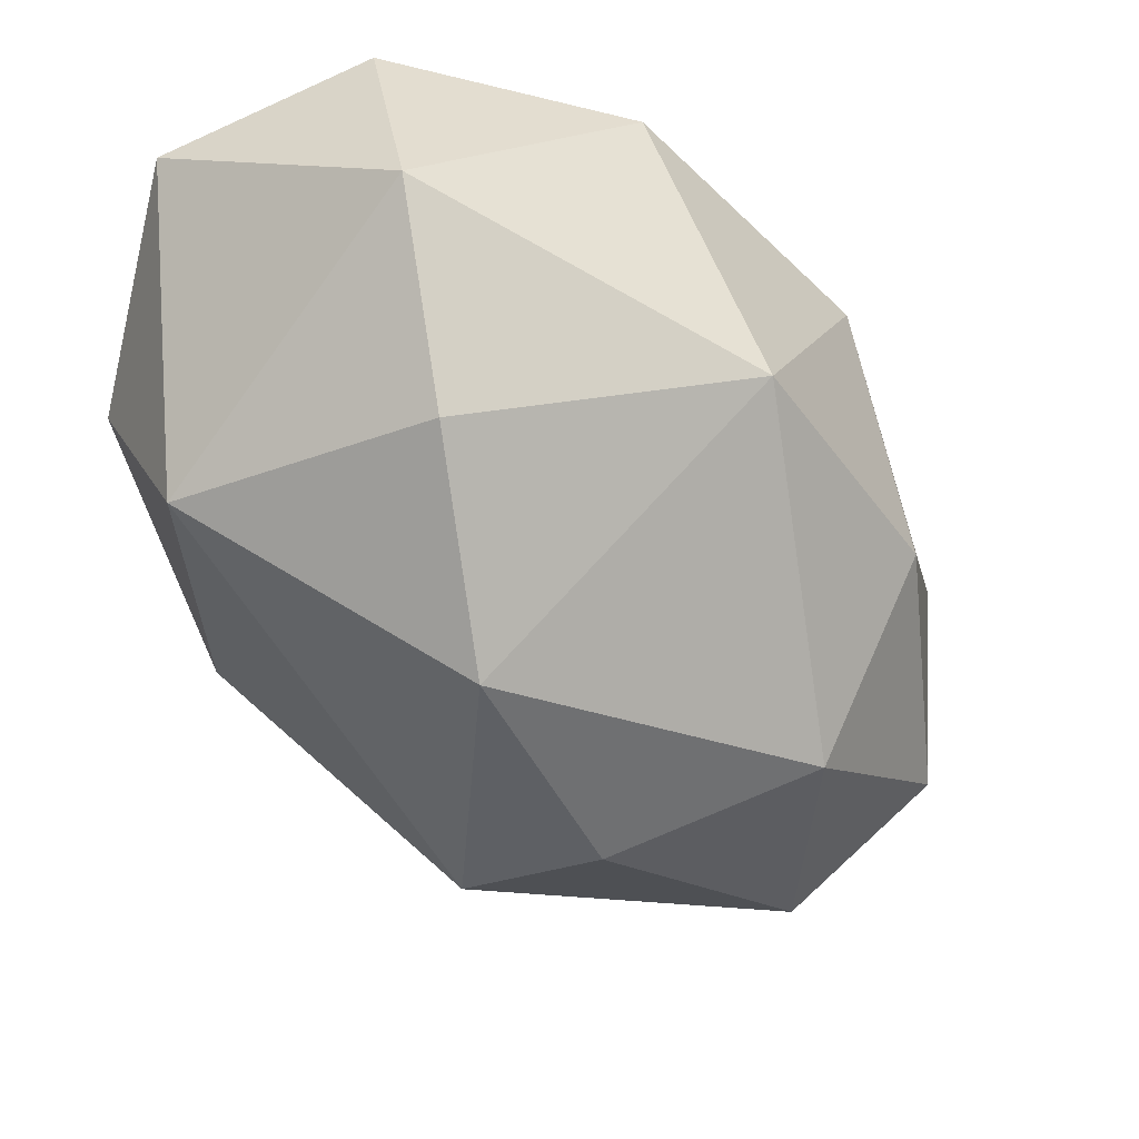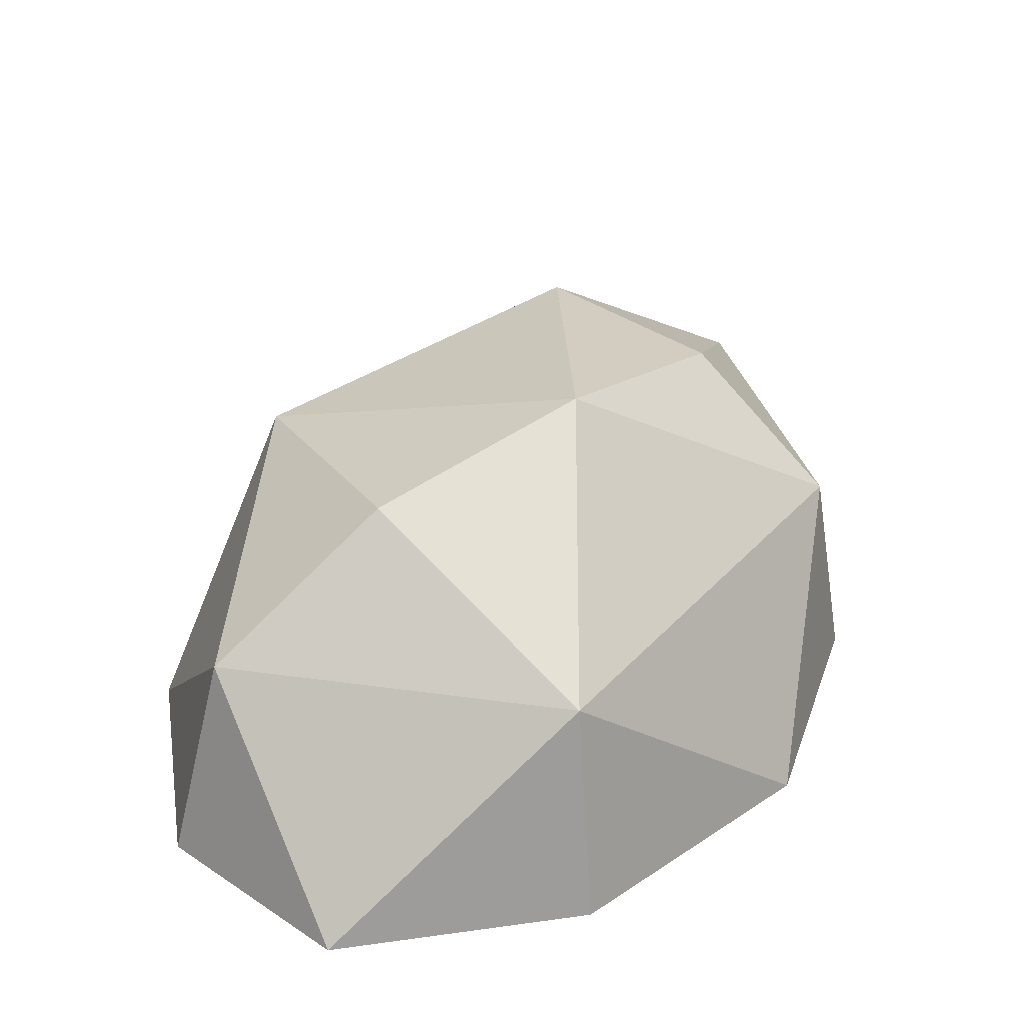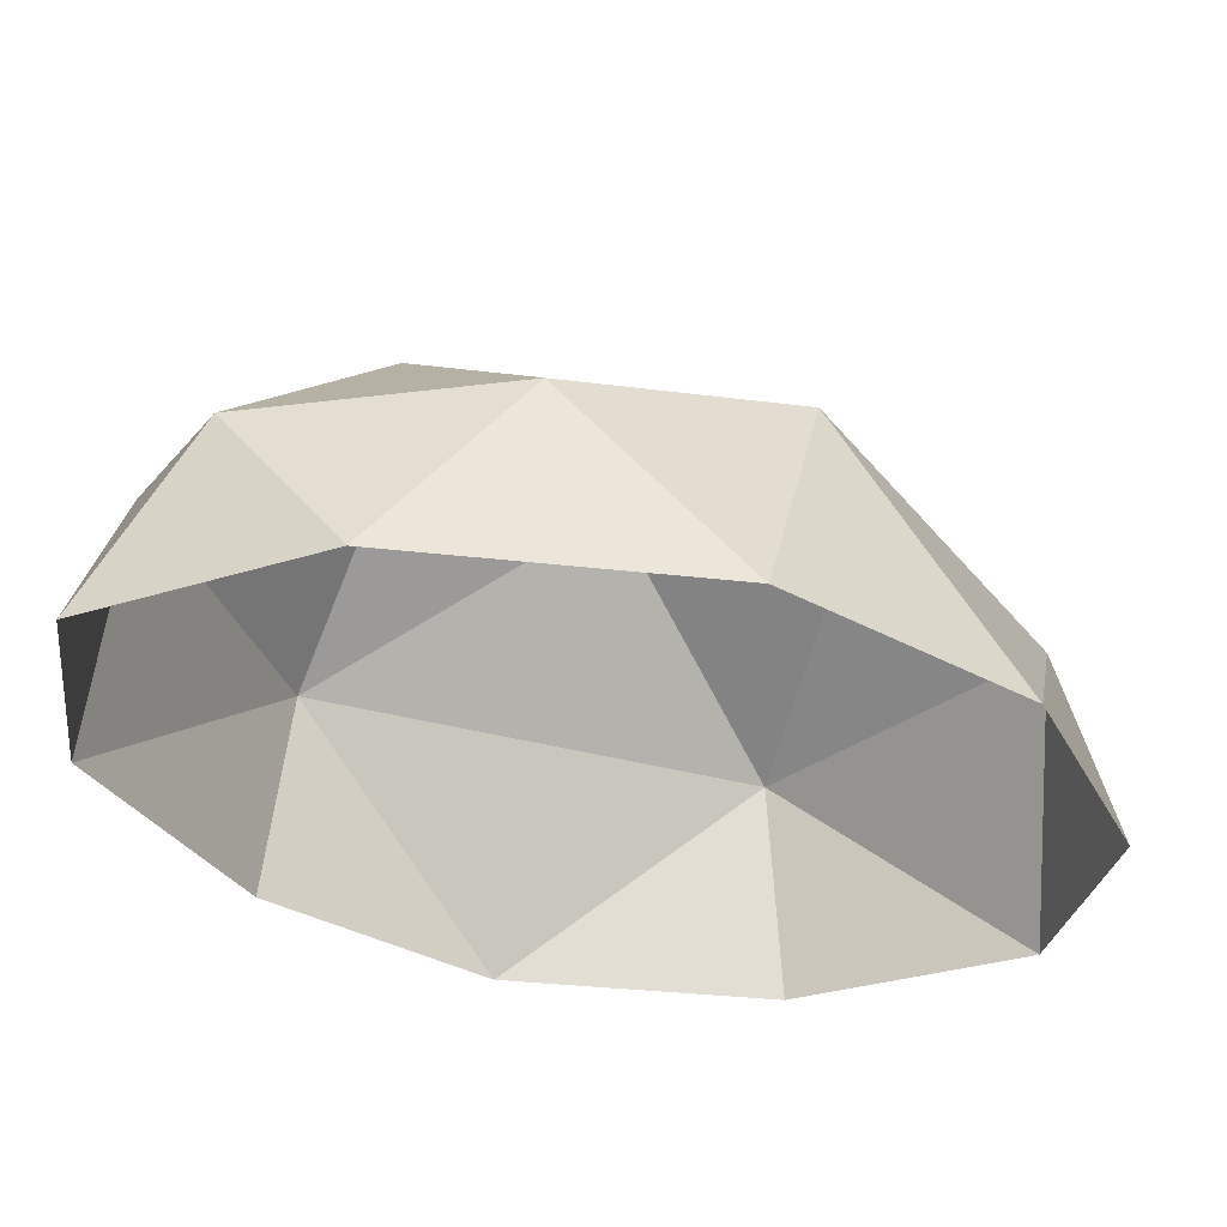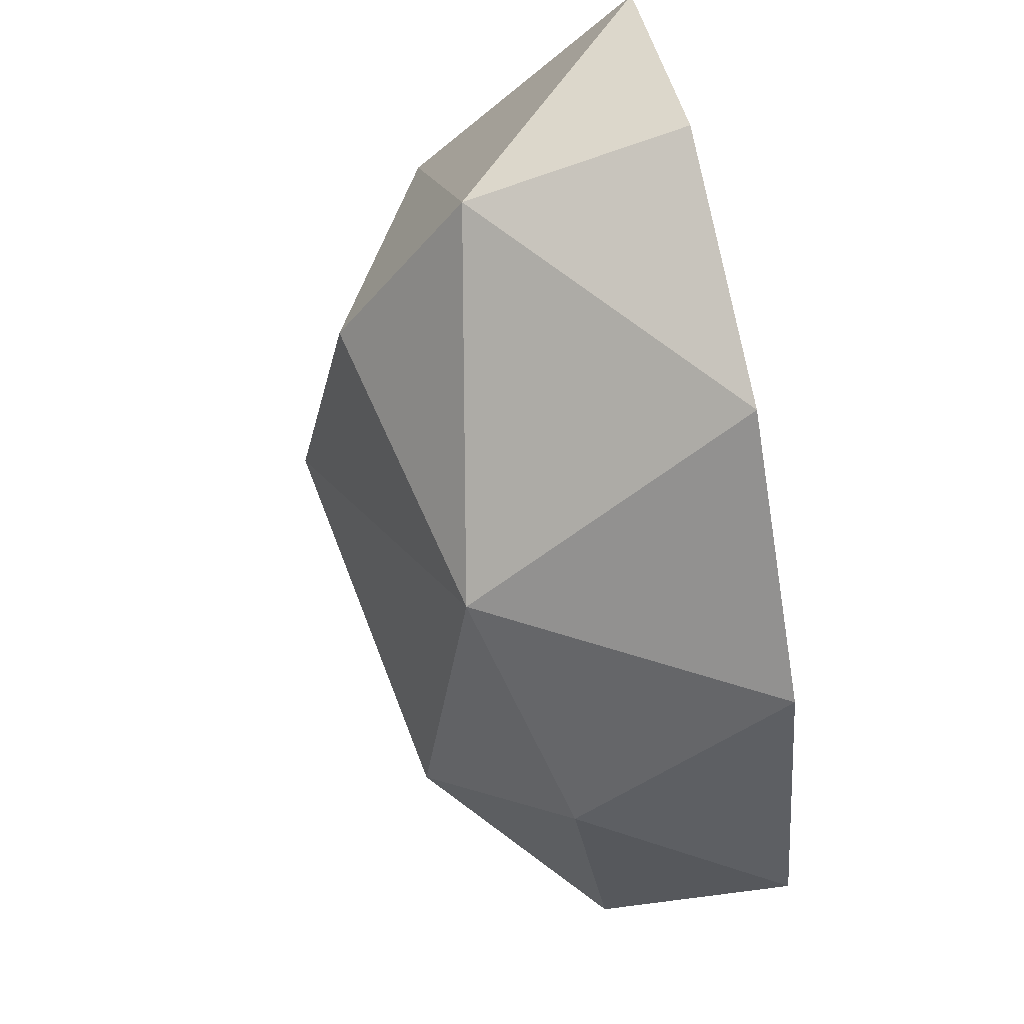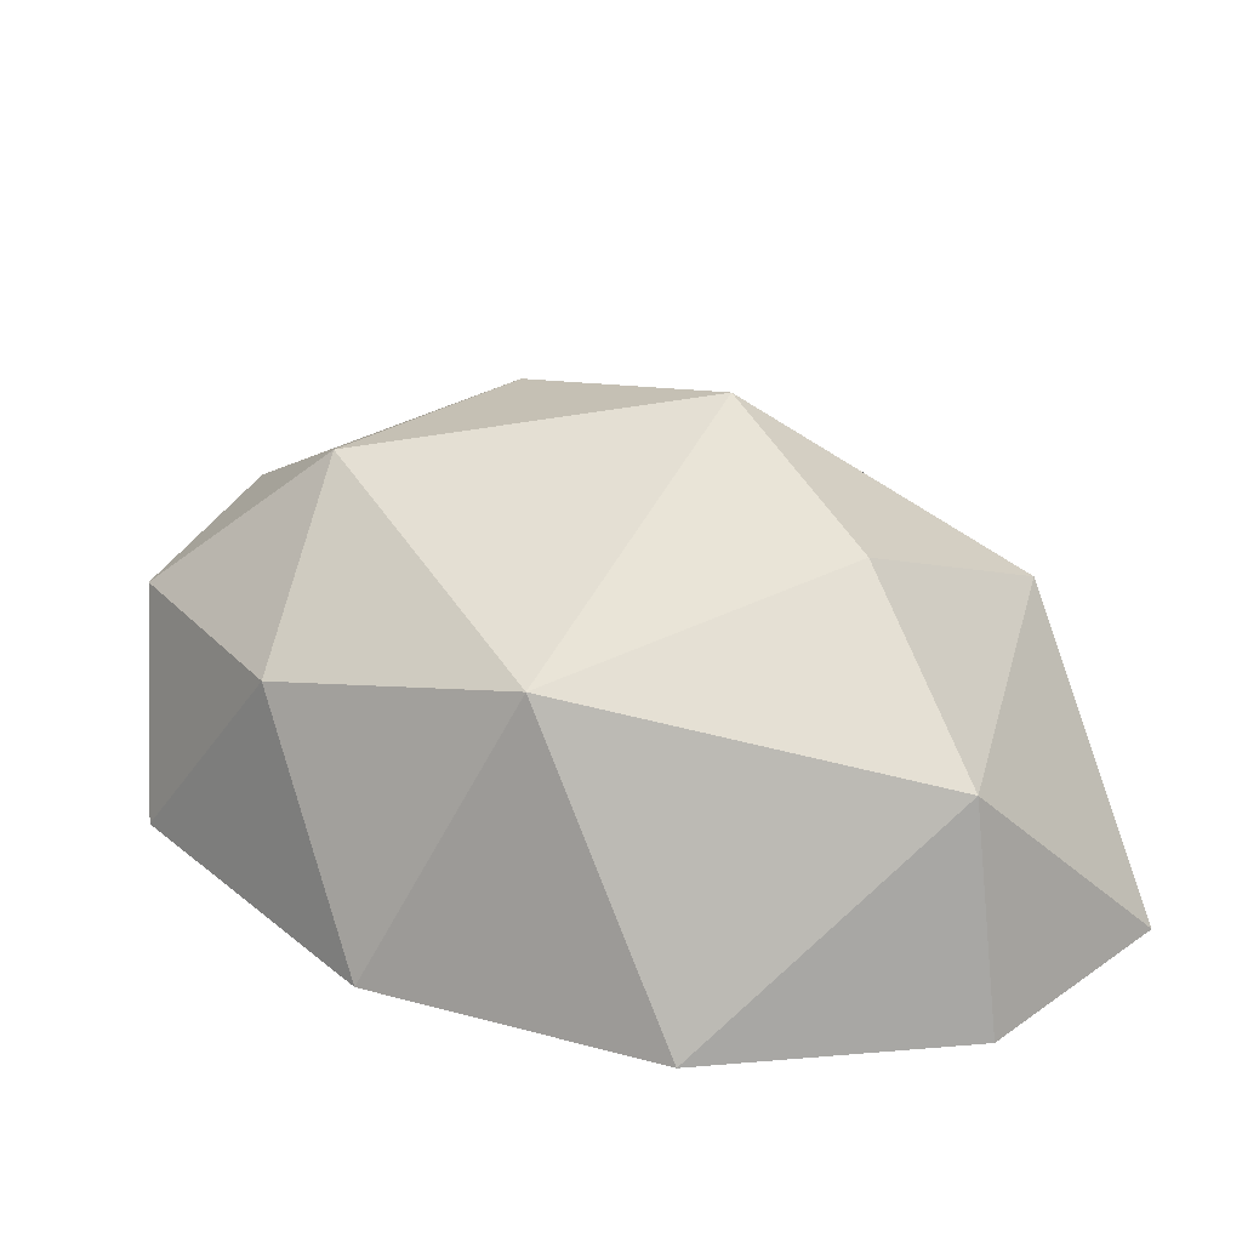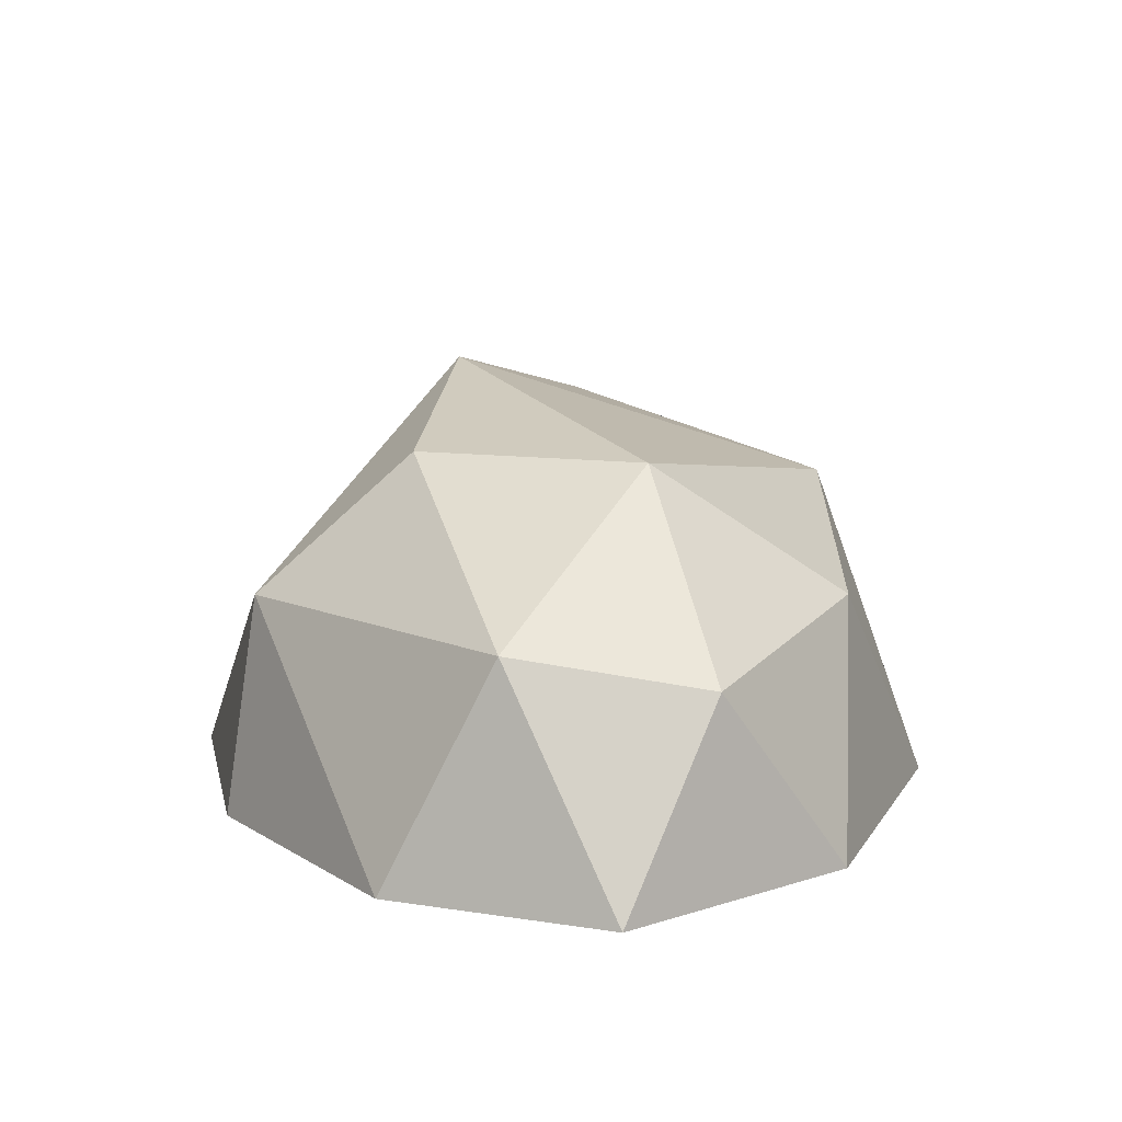
<metadata>
{"format":"obj","ext":"obj","renderer":"f3d","projection":"perspective","resolution":1024,"background":"white","views":[{"elev":22.6,"azim":170.0,"up":"+Z"},{"elev":33.0,"azim":65.3,"up":"+Y"},{"elev":-33.7,"azim":-81.0,"up":"+Y"},{"elev":67.2,"azim":-102.8,"up":"+Z"},{"elev":30.0,"azim":-22.5,"up":"+Y"},{"elev":11.8,"azim":-143.0,"up":"+Y"}]}
</metadata>
<code>
g Bush_h_m_02
v 0.2561 0.3792 0.6911
v -0.6741 0.321 -0.4907
v 0.1817 0.3728 -0.5924
v 0.6482 0.3891 0.168
v 0.7352 0 0.1819
v 0.5736 0 -0.3144
v 0.2572 0 0.79
v 0.6247 0 0.6356
v -0.579 0 0.2979
v -0.202 0 0.6628
v -0.6461 0 -0.7014
v -0.7591 0 -0.2552
v 0.2077 0 -0.6452
v -0.2629 0 -0.8075
v -0.6098 0.3773 -0.01589
v -0.4132 0.3773 -0.6952
v 0.234 0.6105 0.3642
v 0.1919 0.7125 -0.04216
v -0.3152 0.5034 0.364
v -0.396 0.6105 -0.2878
v -0.0227 0.6105 -0.4244
f 1 4 17
f 2 15 20
f 3 16 21
f 4 3 18
f 18 3 21
f 21 20 18
f 21 16 20
f 16 2 20
f 20 19 18
f 20 15 19
f 19 17 18
f 19 1 17
f 17 4 18
f 6 3 4
f 6 13 3
f 14 16 3
f 14 11 16
f 11 2 16
f 12 15 2
f 12 9 15
f 9 19 15
f 10 1 19
f 10 7 1
f 8 4 1
f 8 5 4
f 13 14 3
f 11 12 2
f 9 10 19
f 7 8 1
f 5 6 4

</code>
